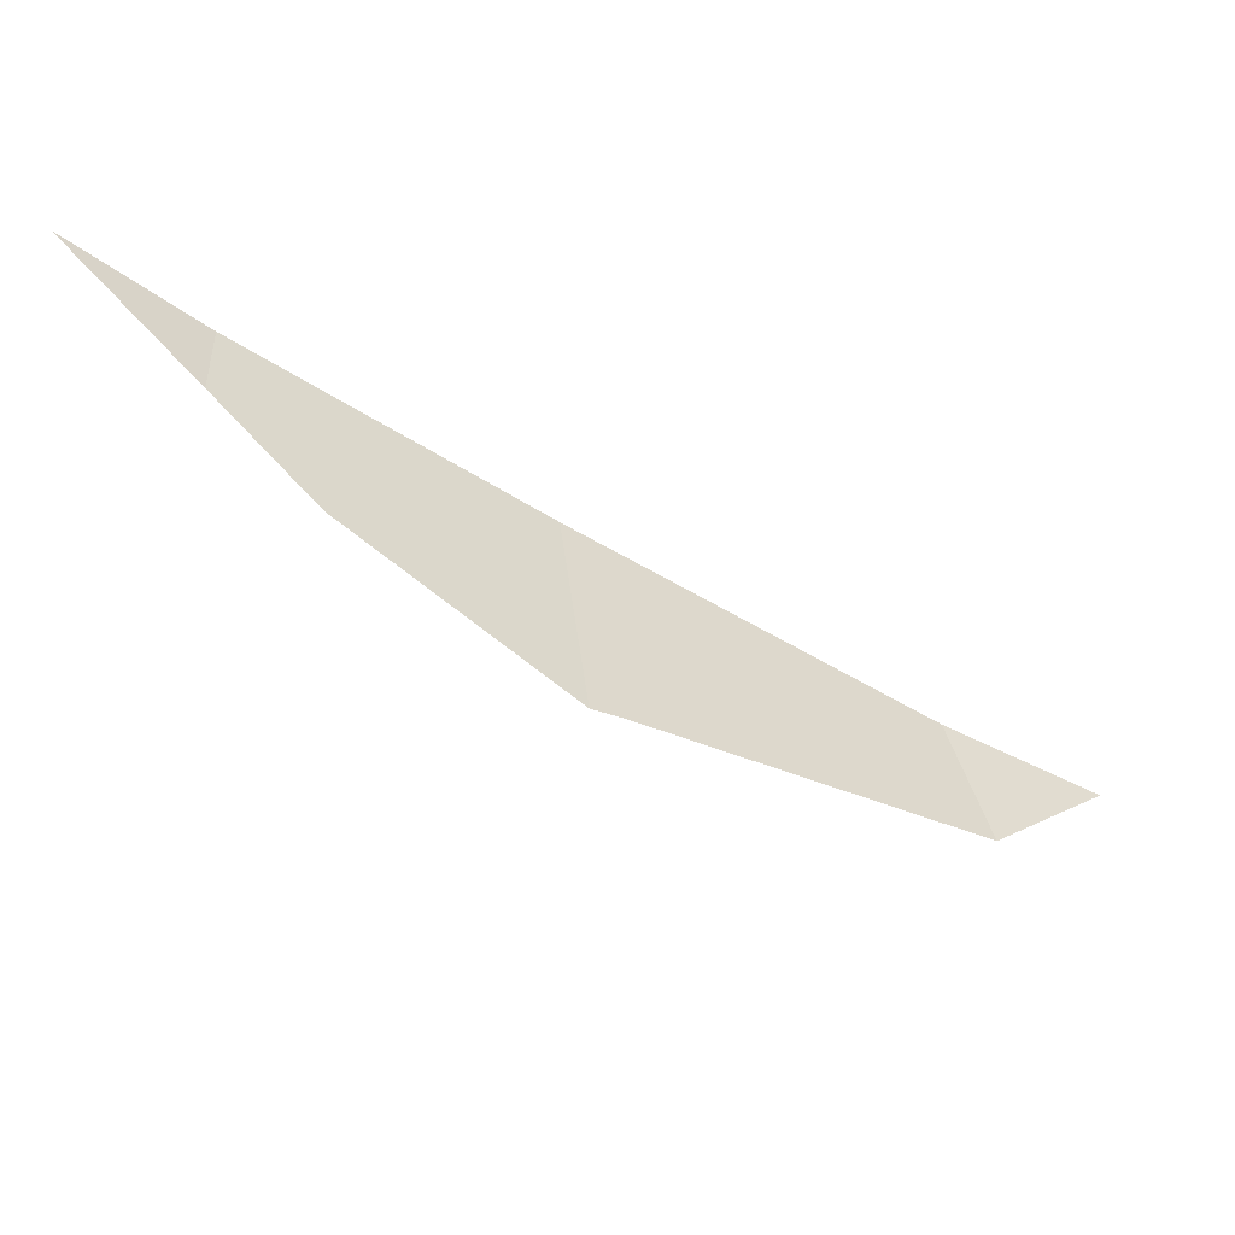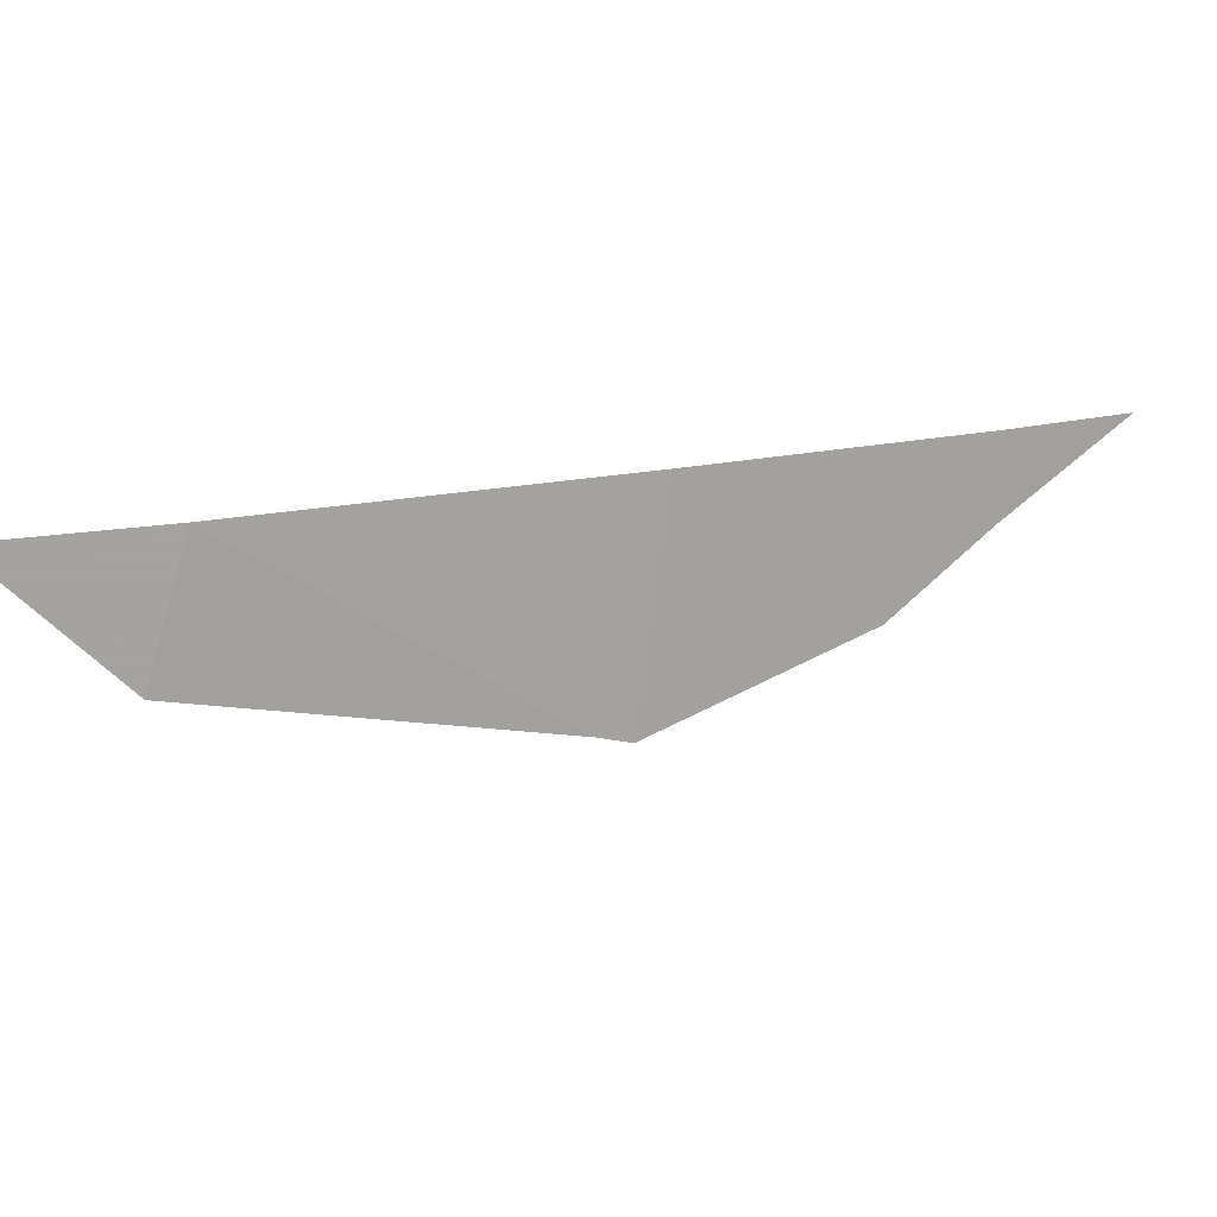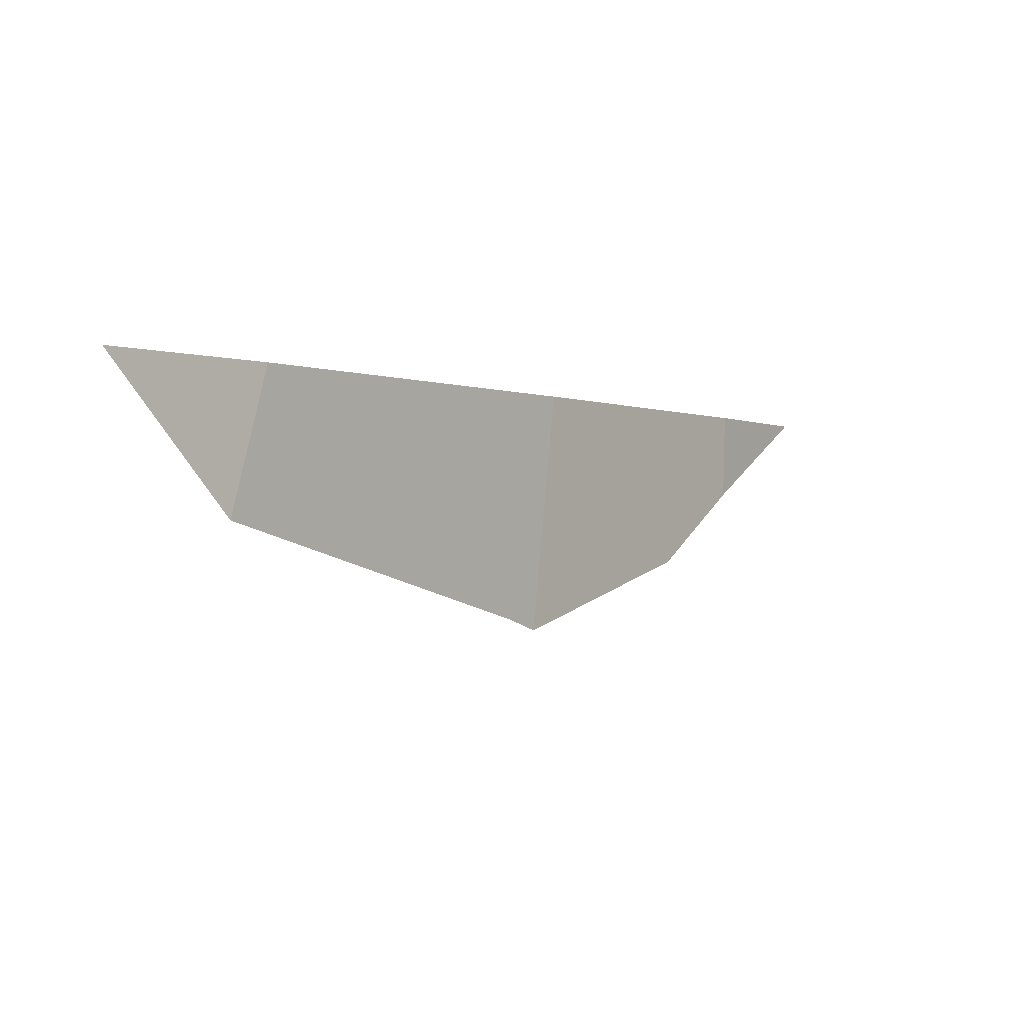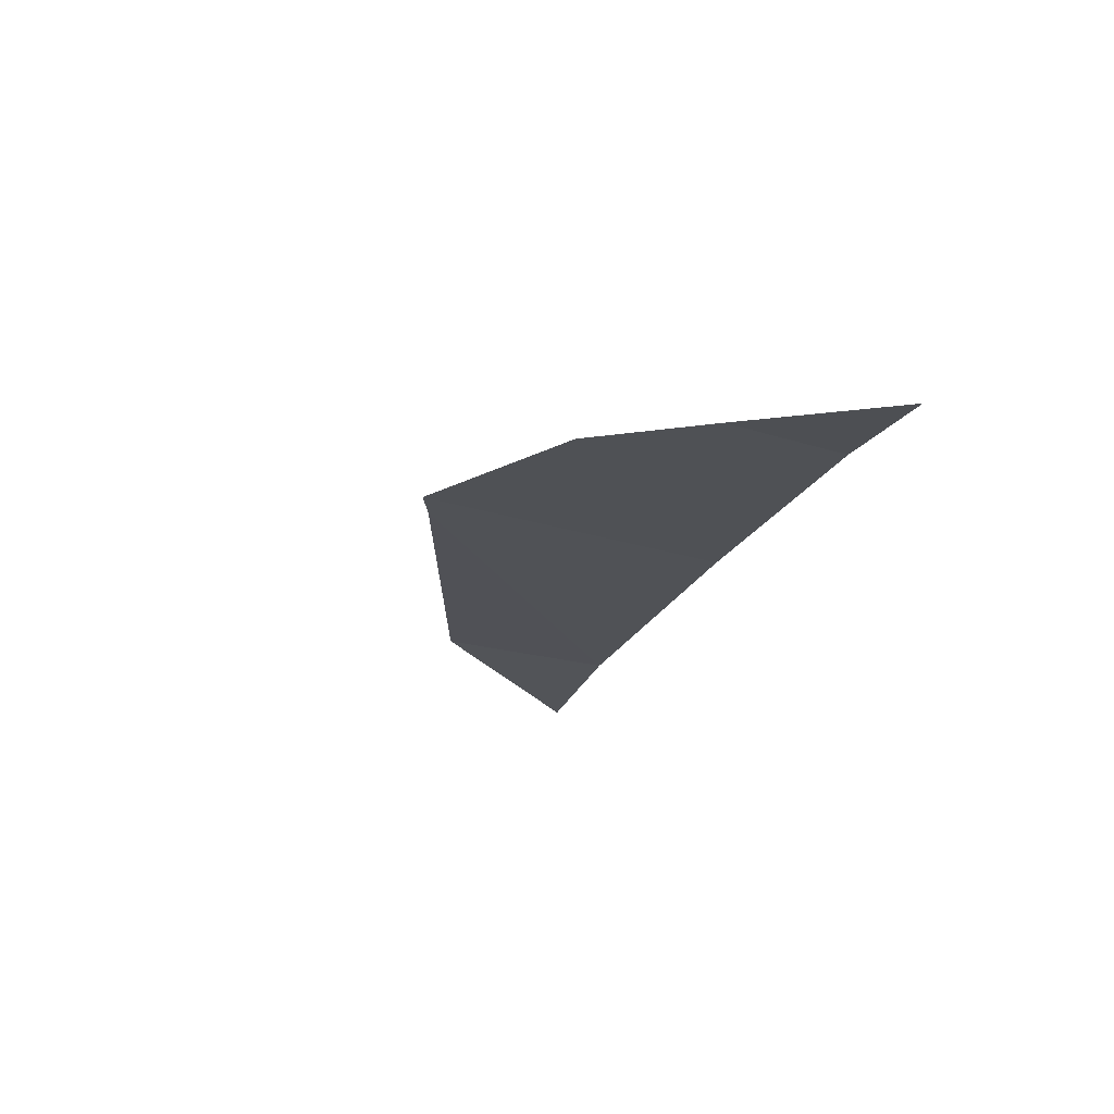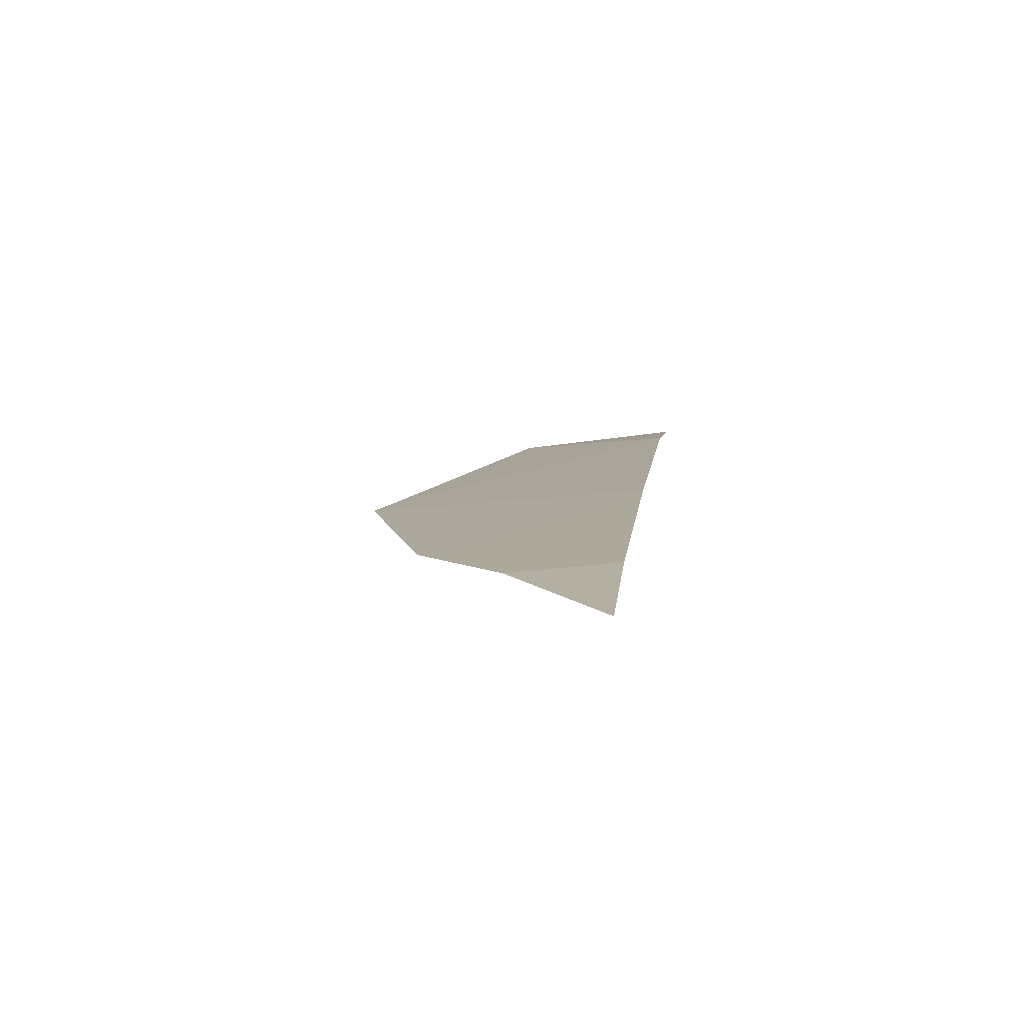
<metadata>
{"format":"obj","ext":"obj","renderer":"f3d","projection":"perspective","resolution":1024,"background":"white","views":[{"elev":-53.1,"azim":12.0,"up":"+Z"},{"elev":16.0,"azim":-161.2,"up":"+Z"},{"elev":-2.1,"azim":172.8,"up":"+Z"},{"elev":-60.4,"azim":-107.3,"up":"+Y"},{"elev":-37.3,"azim":-82.3,"up":"+Y"}]}
</metadata>
<code>
v -32.9 92.2 -50
v -31.51 93.65 -50
v -29.77 95.39 -50
v -29.59 95.55 -50.82
v -31.21 93.93 -51.34
v -28.98 96.08 -50
v -32.89 92.2 -50.52
v -32.4 92.69 -50.99
v -31.37 93.77 -51.41
v -33.5 91.5 -50
f 3 5 4
f 3 4 6
f 2 1 7
f 2 7 8
f 3 2 9
f 3 9 5
f 1 10 7
f 2 8 9

</code>
